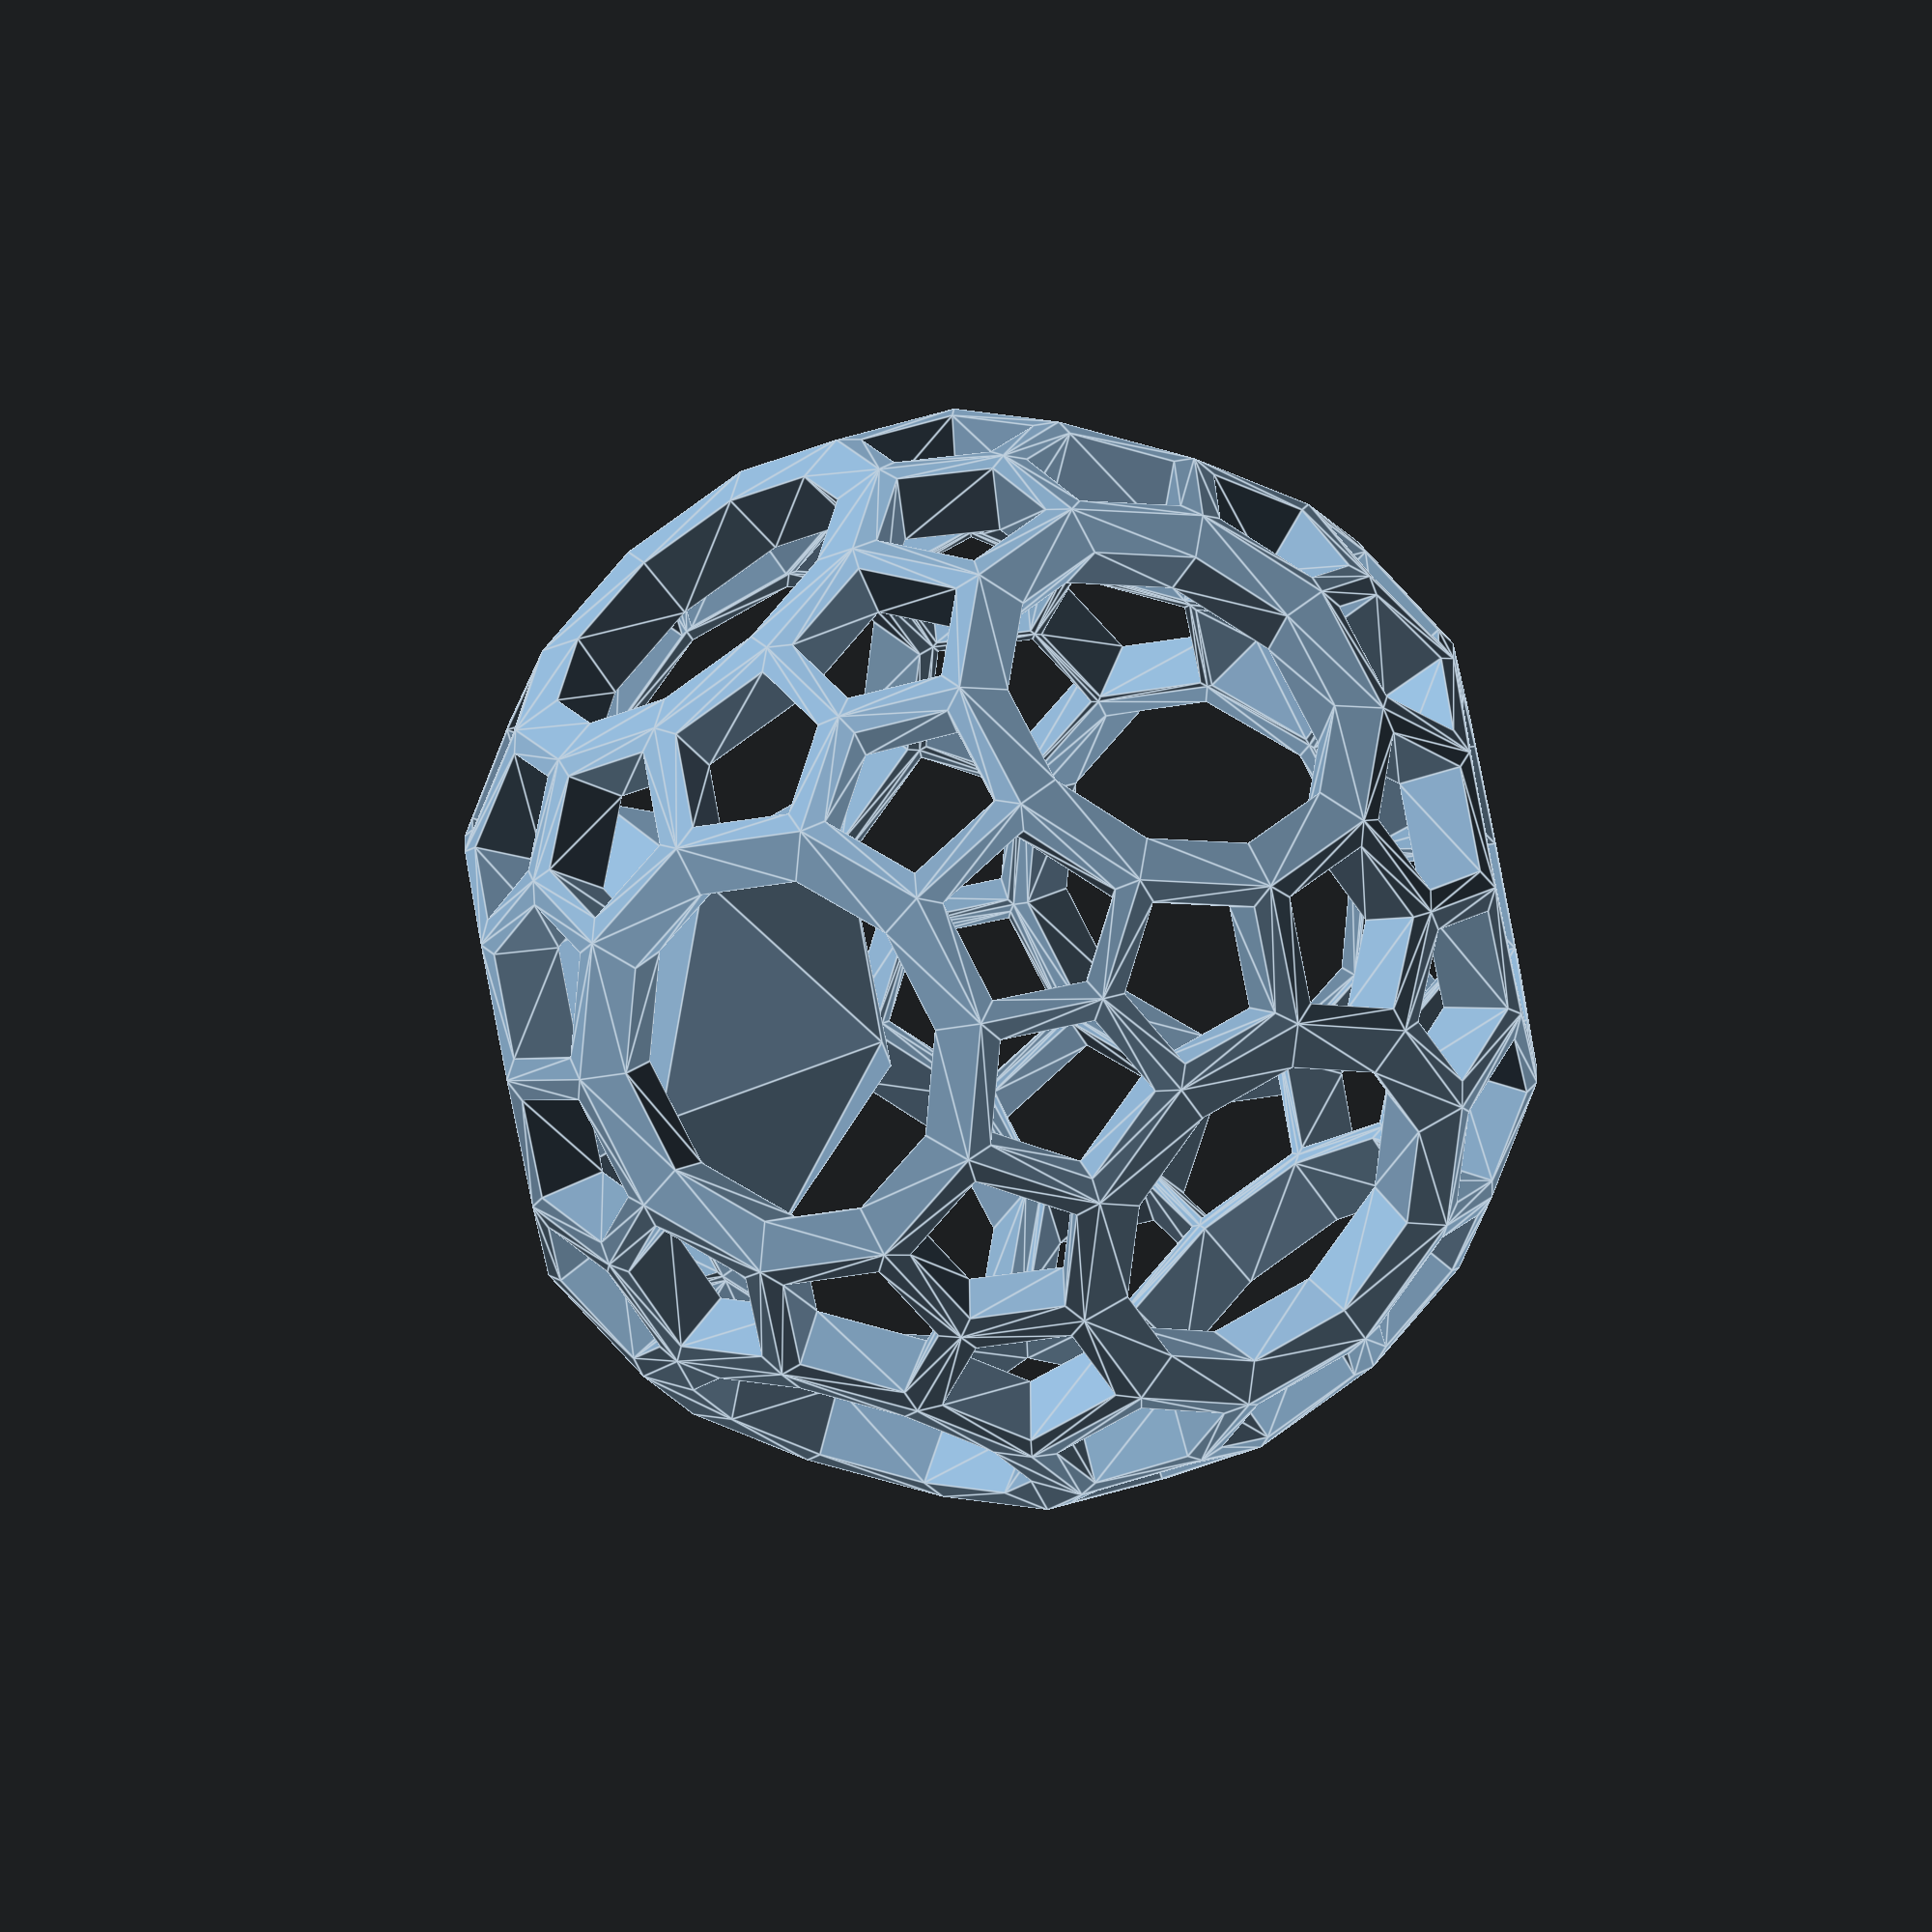
<openscad>
// source=coordinates form=openface id =10TruncatedTriakisIcosahedron2
solid_1 = 10TruncatedTriakisIcosahedron2();
solid_2 = scale(solid_1,[2,2,2]);
p_describe(solid_2);
solid_3 = place(solid_2);
solid_4 = openface(solid_3,outer_inset_ratio=0.23,inner_inset_ratio=0.08,depth=1.1,fn=[]);
scale(4) show_solid(solid_4);

function Z() = 10TruncatedTriakisIcosahedron2();
function 10TruncatedTriakisIcosahedron2() = 
// source:  http://dmccooey.com/polyhedra/10TruncatedTriakisIcosahedron2.txt
// generated by  http://kitwallace.co.uk/3d/solid-index.xq
let(C0  = 0.762865556059566803012834542424)
let(C1  = 0.951056516295153572116439333379)
let(C2  = 1.39365488447020512065367684917)
let(C3  = 1.45105651629515357211643933338)
let(C4  = 1.53884176858762670128514528802)
let(C5  = 2.18539891484612096230950299909)
let(C6  = 2.25498097166009987658865538962)
let(C7  = 2.30170732464719350429797983044)
let(C8  = 2.34785876296257412538743870520)
let(C9  = 2.77318416713859409147820895373)
let(C10 = 2.98989828488278027340158462140)
let(C11 = 3.25276384094234707641441916382)
let(C12 = 3.29891527925772769750387803858)
let(C13 = 3.64863585613030499724233223878)
let(C14 = 3.72424068343374766359464828711)
let(C15 = 3.88670053155020082667258399322)
poly(name = "10-Truncated Triakis Icosahedron (canonical)",
// 10 sided faces = 12
// 5 sided faces = 60
vertices = [
[ 0.5,  0.0,  C15],
[ 0.5,  0.0, -C15],
[-0.5,  0.0,  C15],
[-0.5,  0.0, -C15],
[ C15,  0.5,  0.0],
[ C15, -0.5,  0.0],
[-C15,  0.5,  0.0],
[-C15, -0.5,  0.0],
[ 0.0,  C15,  0.5],
[ 0.0,  C15, -0.5],
[ 0.0, -C15,  0.5],
[ 0.0, -C15, -0.5],
[  C0,   C1,  C14],
[  C0,   C1, -C14],
[  C0,  -C1,  C14],
[  C0,  -C1, -C14],
[ -C0,   C1,  C14],
[ -C0,   C1, -C14],
[ -C0,  -C1,  C14],
[ -C0,  -C1, -C14],
[ C14,   C0,   C1],
[ C14,   C0,  -C1],
[ C14,  -C0,   C1],
[ C14,  -C0,  -C1],
[-C14,   C0,   C1],
[-C14,   C0,  -C1],
[-C14,  -C0,   C1],
[-C14,  -C0,  -C1],
[  C1,  C14,   C0],
[  C1,  C14,  -C0],
[  C1, -C14,   C0],
[  C1, -C14,  -C0],
[ -C1,  C14,   C0],
[ -C1,  C14,  -C0],
[ -C1, -C14,   C0],
[ -C1, -C14,  -C0],
[ 0.0,   C2,  C13],
[ 0.0,   C2, -C13],
[ 0.0,  -C2,  C13],
[ 0.0,  -C2, -C13],
[ C13,  0.0,   C2],
[ C13,  0.0,  -C2],
[-C13,  0.0,   C2],
[-C13,  0.0,  -C2],
[  C2,  C13,  0.0],
[  C2, -C13,  0.0],
[ -C2,  C13,  0.0],
[ -C2, -C13,  0.0],
[  C3,   C4,  C12],
[  C3,   C4, -C12],
[  C3,  -C4,  C12],
[  C3,  -C4, -C12],
[ -C3,   C4,  C12],
[ -C3,   C4, -C12],
[ -C3,  -C4,  C12],
[ -C3,  -C4, -C12],
[ C12,   C3,   C4],
[ C12,   C3,  -C4],
[ C12,  -C3,   C4],
[ C12,  -C3,  -C4],
[-C12,   C3,   C4],
[-C12,   C3,  -C4],
[-C12,  -C3,   C4],
[-C12,  -C3,  -C4],
[  C4,  C12,   C3],
[  C4,  C12,  -C3],
[  C4, -C12,   C3],
[  C4, -C12,  -C3],
[ -C4,  C12,   C3],
[ -C4,  C12,  -C3],
[ -C4, -C12,   C3],
[ -C4, -C12,  -C3],
[ 0.0,   C5,  C11],
[ 0.0,   C5, -C11],
[ 0.0,  -C5,  C11],
[ 0.0,  -C5, -C11],
[ C11,  0.0,   C5],
[ C11,  0.0,  -C5],
[-C11,  0.0,   C5],
[-C11,  0.0,  -C5],
[  C5,  C11,  0.0],
[  C5, -C11,  0.0],
[ -C5,  C11,  0.0],
[ -C5, -C11,  0.0],
[  C1,   C8,  C10],
[  C1,   C8, -C10],
[  C1,  -C8,  C10],
[  C1,  -C8, -C10],
[ -C1,   C8,  C10],
[ -C1,   C8, -C10],
[ -C1,  -C8,  C10],
[ -C1,  -C8, -C10],
[ C10,   C1,   C8],
[ C10,   C1,  -C8],
[ C10,  -C1,   C8],
[ C10,  -C1,  -C8],
[-C10,   C1,   C8],
[-C10,   C1,  -C8],
[-C10,  -C1,   C8],
[-C10,  -C1,  -C8],
[  C8,  C10,   C1],
[  C8,  C10,  -C1],
[  C8, -C10,   C1],
[  C8, -C10,  -C1],
[ -C8,  C10,   C1],
[ -C8,  C10,  -C1],
[ -C8, -C10,   C1],
[ -C8, -C10,  -C1],
[  C7,   C4,   C9],
[  C7,   C4,  -C9],
[  C7,  -C4,   C9],
[  C7,  -C4,  -C9],
[ -C7,   C4,   C9],
[ -C7,   C4,  -C9],
[ -C7,  -C4,   C9],
[ -C7,  -C4,  -C9],
[  C9,   C7,   C4],
[  C9,   C7,  -C4],
[  C9,  -C7,   C4],
[  C9,  -C7,  -C4],
[ -C9,   C7,   C4],
[ -C9,   C7,  -C4],
[ -C9,  -C7,   C4],
[ -C9,  -C7,  -C4],
[  C4,   C9,   C7],
[  C4,   C9,  -C7],
[  C4,  -C9,   C7],
[  C4,  -C9,  -C7],
[ -C4,   C9,   C7],
[ -C4,   C9,  -C7],
[ -C4,  -C9,   C7],
[ -C4,  -C9,  -C7],
[  C6,   C6,   C6],
[  C6,   C6,  -C6],
[  C6,  -C6,   C6],
[  C6,  -C6,  -C6],
[ -C6,   C6,   C6],
[ -C6,   C6,  -C6],
[ -C6,  -C6,   C6],
[ -C6,  -C6,  -C6]],
faces = [
[  12 ,  48, 108,  92,  76,  94, 110,  50,  14,   0],
[  15 ,  51, 111,  95,  77,  93, 109,  49,  13,   1],
[  18 ,  54, 114,  98,  78,  96, 112,  52,  16,   2],
[  17 ,  53, 113,  97,  79,  99, 115,  55,  19,   3],
[  20 ,  56, 116, 100,  80, 101, 117,  57,  21,   4],
[  23 ,  59, 119, 103,  81, 102, 118,  58,  22,   5],
[  25 ,  61, 121, 105,  82, 104, 120,  60,  24,   6],
[  26 ,  62, 122, 106,  83, 107, 123,  63,  27,   7],
[  28 ,  64, 124,  84,  72,  88, 128,  68,  32,   8],
[  33 ,  69, 129,  89,  73,  85, 125,  65,  29,   9],
[  34 ,  70, 130,  90,  74,  86, 126,  66,  30,  10],
[  31 ,  67, 127,  87,  75,  91, 131,  71,  35,  11],
[  72 ,  84,  48,  12,  36],
[  16 ,  52,  88,  72,  36],
[  12 ,   0,   2,  16,  36],
[  17 ,   3,   1,  13,  37],
[  73 ,  89,  53,  17,  37],
[  13 ,  49,  85,  73,  37],
[  18 ,   2,   0,  14,  38],
[  74 ,  90,  54,  18,  38],
[  14 ,  50,  86,  74,  38],
[  75 ,  87,  51,  15,  39],
[  19 ,  55,  91,  75,  39],
[  15 ,   1,   3,  19,  39],
[  76 ,  92,  56,  20,  40],
[  22 ,  58,  94,  76,  40],
[  20 ,   4,   5,  22,  40],
[  23 ,   5,   4,  21,  41],
[  77 ,  95,  59,  23,  41],
[  21 ,  57,  93,  77,  41],
[  26 ,   7,   6,  24,  42],
[  78 ,  98,  62,  26,  42],
[  24 ,  60,  96,  78,  42],
[  79 ,  97,  61,  25,  43],
[  27 ,  63,  99,  79,  43],
[  25 ,   6,   7,  27,  43],
[  80 , 100,  64,  28,  44],
[  29 ,  65, 101,  80,  44],
[  28 ,   8,   9,  29,  44],
[  31 ,  11,  10,  30,  45],
[  81 , 103,  67,  31,  45],
[  30 ,  66, 102,  81,  45],
[  33 ,   9,   8,  32,  46],
[  82 , 105,  69,  33,  46],
[  32 ,  68, 104,  82,  46],
[  83 , 106,  70,  34,  47],
[  35 ,  71, 107,  83,  47],
[  34 ,  10,  11,  35,  47],
[ 116 ,  56,  92, 108, 132],
[ 124 ,  64, 100, 116, 132],
[ 108 ,  48,  84, 124, 132],
[ 125 ,  85,  49, 109, 133],
[ 117 , 101,  65, 125, 133],
[ 109 ,  93,  57, 117, 133],
[ 126 ,  86,  50, 110, 134],
[ 118 , 102,  66, 126, 134],
[ 110 ,  94,  58, 118, 134],
[ 119 ,  59,  95, 111, 135],
[ 127 ,  67, 103, 119, 135],
[ 111 ,  51,  87, 127, 135],
[ 128 ,  88,  52, 112, 136],
[ 120 , 104,  68, 128, 136],
[ 112 ,  96,  60, 120, 136],
[ 121 ,  61,  97, 113, 137],
[ 129 ,  69, 105, 121, 137],
[ 113 ,  53,  89, 129, 137],
[ 122 ,  62,  98, 114, 138],
[ 130 ,  70, 106, 122, 138],
[ 114 ,  54,  90, 130, 138],
[ 131 ,  91,  55, 115, 139],
[ 123 , 107,  71, 131, 139],
[ 115 ,  99,  63, 123, 139]]
);
/* 
A script to implement the Conway operations and more on Polyhedra.  

By Kit Wallace kit.wallace@gmail.com

with thanks to George Hart whose javascript version http://www.georgehart.com/virtual-polyhedra/conway_notation.html was the inspiration for this work.

Code licensed under the Creative Commons - Attribution - Share Alike license.

The project is being documented in my blog 
   http://kitwallace.tumblr.com/tagged/conway
      
OpenSCAD version 2015-03-01 or later: requires concat, list comprehension and let()
         
Features
    poly object constructor 
    poly accessors and renderers  (as 3d object, description, full print, face and vertex analyses)
    
    primitives T(),C(),O(),D(),I(),Y(n),P(n),A(n)
        all centered and normalized to a mid-scribed radius of 1 
        
   conway/hart operators 
       kis(obj,ratio, nsides)
       ambo(obj)
       meta(obj,ratio)
       ortho(obj,ratio)
       trunc(obj,ratio, nsides) 
       dual(obj)    
       snub(obj,height)
       expand(obj,height), rexpand () to apply recursively 
       reflect(obj)
       gyro(obj)   
       propellor(obj,ratio)
       hexpropello(obj) (Dave Mccooey)
       join(obj)  == dual(ambo(obj)
       bevel(obj) == trunc(ambo(obj))
       chamfer(obj,ratio)
       whirl(obj,ratio)
       quinta(obj)
         
   additional operators, mostly decorative
       tt(obj)   convert triangular faces into 4 triangles
       cc(obj)  - Catmull-Clark smoothing
       transform(obj,matrix)    matrix transformation of vertices
       inset_kis(obj,ratio,height,fn)
       modulate(obj)  with global spherical function fmod()
       openface(obj,outer_inset_ratio,inner_inset_ratio,
            ,outer_inset,inner_inset,height,min_edge_length)
       place(obj)  on largest face -use before openface
       crop(obj,minz,maxz) - then render with wire frame
    orientation, centering and resizing
       p_inscribed_resize_points()  - resize to a given average face centroid
       p_midscribed_resize_points() - resize to a given average edge centroid
       p_circumscribed_resize_points() - resize to a given average vertex
       orient(obj)  - ensure all faces have lhs order (only convex )
         needed for some imported solids eg Georges solids and Johnson
             and occasionally for David's 
    
    canonicalization
       plane(obj,itr) - planarization using reciprocals of face centroids
       canon(obj,itr) - canonicalization using edge tangents
    
    rendering
      p_render(obj,...)
      p_hull(obj,r)
      p_render_text(obj,texts...)
      
    version 2016/04/19
    version 2017/04/09  - quinto added
*/
// seed polyhedra
function T()= 
    p_resize(poly(name= "T",
       vertices= [[1,1,1],[1,-1,-1],[-1,1,-1],[-1,-1,1]],
       faces= [[2,1,0],[3,2,0],[1,3,0],[2,3,1]]
    ));
function C() = 
   p_resize(poly(name= "C",
       vertices= [
[ 0.5,  0.5,  0.5],
[ 0.5,  0.5, -0.5],
[ 0.5, -0.5,  0.5],
[ 0.5, -0.5, -0.5],
[-0.5,  0.5,  0.5],
[-0.5,  0.5, -0.5],
[-0.5, -0.5,  0.5],
[-0.5, -0.5, -0.5]],
      faces=
 [
[ 4 , 5, 1, 0],
[ 2 , 6, 4, 0],
[ 1 , 3, 2, 0],
[ 6 , 2, 3, 7],
[ 5 , 4, 6, 7],
[ 3 , 1, 5, 7]]
   ));

function O() = 
  let (C0 = 0.7071067811865475244008443621048)
  p_resize(poly(name="O",
         vertices=[
[0.0, 0.0,  C0],
[0.0, 0.0, -C0],
[ C0, 0.0, 0.0],
[-C0, 0.0, 0.0],
[0.0,  C0, 0.0],
[0.0, -C0, 0.0]],
        faces= [
[ 4 , 2, 0],
[ 3 , 4, 0],
[ 5 , 3, 0],
[ 2 , 5, 0],
[ 5 , 2, 1],
[ 3 , 5, 1],
[ 4 , 3, 1],
[ 2 , 4, 1]]   
    ));
function D() = 
  let (C0 = 0.809016994374947424102293417183)
  let (C1 =1.30901699437494742410229341718)

  p_resize(poly(name="D",
         vertices=[
[ 0.0,  0.5,   C1],
[ 0.0,  0.5,  -C1],
[ 0.0, -0.5,   C1],
[ 0.0, -0.5,  -C1],
[  C1,  0.0,  0.5],
[  C1,  0.0, -0.5],
[ -C1,  0.0,  0.5],
[ -C1,  0.0, -0.5],
[ 0.5,   C1,  0.0],
[ 0.5,  -C1,  0.0],
[-0.5,   C1,  0.0],
[-0.5,  -C1,  0.0],
[  C0,   C0,   C0],
[  C0,   C0,  -C0],
[  C0,  -C0,   C0],
[  C0,  -C0,  -C0],
[ -C0,   C0,   C0],
[ -C0,   C0,  -C0],
[ -C0,  -C0,   C0],
[ -C0,  -C0,  -C0]],
         faces=[
[ 12 ,  4, 14,  2,  0],
[ 16 , 10,  8, 12,  0],
[  2 , 18,  6, 16,  0],
[ 17 , 10, 16,  6,  7],
[ 19 ,  3,  1, 17,  7],
[  6 , 18, 11, 19,  7],
[ 15 ,  3, 19, 11,  9],
[ 14 ,  4,  5, 15,  9],
[ 11 , 18,  2, 14,  9],
[  8 , 10, 17,  1, 13],
[  5 ,  4, 12,  8, 13],
[  1 ,  3, 15,  5, 13]]
   ));
   
function I() = 
  let(C0 = 0.809016994374947424102293417183)
  p_resize(poly(name= "I",
         vertices= [
[ 0.5,  0.0,   C0],
[ 0.5,  0.0,  -C0],
[-0.5,  0.0,   C0],
[-0.5,  0.0,  -C0],
[  C0,  0.5,  0.0],
[  C0, -0.5,  0.0],
[ -C0,  0.5,  0.0],
[ -C0, -0.5,  0.0],
[ 0.0,   C0,  0.5],
[ 0.0,   C0, -0.5],
[ 0.0,  -C0,  0.5],
[ 0.0,  -C0, -0.5]],
        faces=[
[ 10 ,  2,  0],
[  5 , 10,  0],
[  4 ,  5,  0],
[  8 ,  4,  0],
[  2 ,  8,  0],
[  6 ,  8,  2],
[  7 ,  6,  2],
[ 10 ,  7,  2],
[ 11 ,  7, 10],
[  5 , 11, 10],
[  1 , 11,  5],
[  4 ,  1,  5],
[  9 ,  1,  4],
[  8 ,  9,  4],
[  6 ,  9,  8],
[  3 ,  9,  6],
[  7 ,  3,  6],
[ 11 ,  3,  7],
[  1 ,  3, 11],
[  9 ,  3,  1]]
));


function Y(n,h=1) =
// pyramids
   p_resize(poly(name= str("Y",n) ,
      vertices=
      concat(
        [for (i=[0:n-1])
            [cos(i*360/n),sin(i*360/n),0]
        ],
        [[0,0,h]]
      ),
      faces=concat(
        [for (i=[0:n-1])
            [(i+1)%n,i,n]
        ],
        [[for (i=[0:n-1]) i]]
      )
     ));

function P(n,h=1) =
// prisms
   p_resize(poly(name=str("P",n) ,
      vertices=concat(
        [for (i=[0:n-1])
            [cos(i*360/n),sin(i*360/n),-h/2]
        ],
        [for (i=[0:n-1])
            [cos(i*360/n),sin(i*360/n),h/2]
        ]
      ),
      faces=concat(
        [for (i=[0:n-1])
            [(i+1)%n,i,i+n,(i+1)%n + n]
        ],
        [[for (i=[0:n-1]) i]], 
        [[for (i=[n-1:-1:0]) i+n]]
      )
     ));
        
function A(n,h=1) =
// antiprisms
   p_resize(poly(name=str("A",n) ,
      vertices=concat(
        [for (i=[0:n-1])
            [cos(i*360/n),sin(i*360/n),-h/2]
        ],
        [for (i=[0:n-1])
            [cos((i+1/2)*360/n),sin((i+1/2)*360/n),h/2]
        ]
      ),
      faces=concat(
        [for (i=[0:n-1])
            [(i+1)%n,i,i+n]
        ],
        [for (i=[0:n-1])
            [(i+1)%n,i+n,(i+1)%n + n]
        ],
        
        [[for (i=[0:n-1]) i]], 
        [[for (i=[n-1:-1:0]) i+n]]
      )
     ));

// basic list comprehension functions

function depth(a) =
   a[0]== undef 
       ? 0
       : 1+depth(a[0]);
        
function flatten(l) = [ for (a = l) for (b = a) b ] ;

function dflatten(l,d=2) =
// hack to flattened mixed list and list of lists
   flatten([for (a = l) depth(a) > d ? dflatten(a, d) : [a]]);
    
function reverse(l) = 
     [for (i=[1:len(l)]) l[len(l)-i]];

function shift(l,shift=0) = 
     [for (i=[0:len(l)-1]) l[(i + shift)%len(l)]];  
         
//  functions for creating the matrices for transforming a single point

function m_translate(v) = [ [1, 0, 0, 0],
                            [0, 1, 0, 0],
                            [0, 0, 1, 0],
                            [v.x, v.y, v.z, 1  ] ];

function m_scale(v) =    [ [v.x, 0, 0, 0],
                            [0, v.y, 0, 0],
                            [0, 0, v.z, 0],
                            [0, 0, 0, 1  ] ];
                            
function m_rotate(v) =  [ [1,  0,         0,        0],
                          [0,  cos(v.x),  sin(v.x), 0],
                          [0, -sin(v.x),  cos(v.x), 0],
                          [0,  0,         0,        1] ]
                      * [ [ cos(v.y), 0,  -sin(v.y), 0],
                          [0,         1,  0,        0],
                          [ sin(v.y), 0,  cos(v.y), 0],
                          [0,         0,  0,        1] ]
                      * [ [ cos(v.z),  sin(v.z), 0, 0],
                          [-sin(v.z),  cos(v.z), 0, 0],
                          [ 0,         0,        1, 0],
                          [ 0,         0,        0, 1] ];
                            
function vec3(v) = [v.x, v.y, v.z];
function m_transform(v, m)  = vec3([v.x, v.y, v.z, 1] * m);

function m_rotate_to(normal) = 
      m_rotate([0, atan2(sqrt(pow(normal.x, 2) + pow(normal.y, 2)), normal.z), 0]) 
    * m_rotate([0, 0, atan2(normal.y, normal.x)]);  
    
function m_rotate_from(normal) = 
      m_rotate([0, 0, -atan2(normal.y, normal.x)]) 
    * m_rotate([0, -atan2(sqrt(pow(normal.x, 2) + pow(normal.y, 2)), normal.z), 0]);  
    
function m_to(centre,normal) = 
      m_rotate([0, atan2(sqrt(pow(normal.x, 2) + pow(normal.y, 2)), normal.z), 0]) 
    * m_rotate([0, 0, atan2(normal.y, normal.x)]) 
    * m_translate(centre);   
   
function m_from(centre,normal) = 
      m_translate(-centre)
    * m_rotate([0, 0, -atan2(normal.y, normal.x)]) 
    * m_rotate([0, -atan2(sqrt(pow(normal.x, 2) + pow(normal.y, 2)), normal.z), 0]); 


function m_rotate_about_line(a,v1,v2) =
      m_from(v1,v2-v1)*m_rotate([0,0,a])*m_to(v1,v2-v1);
      
// modules to orient objects for rendering
module orient_to(centre, normal) {   
      translate(centre)
      rotate([0, 0, atan2(normal.y, normal.x)]) //rotation
      rotate([0, atan2(sqrt(pow(normal.x, 2)+pow(normal.y, 2)),normal.z), 0])
      children();
}

// vector functions
function unitv(v)=  v/ norm(v);

function signx (x) =
     x==0 ? 1 : sign(x);
     
function angle_between(u, v, normal) = 
// protection against inaccurate computation
     let (x= unitv(u) * unitv(v))
     let (y = x <= -1 ? -1 :x >= 1 ? 1 : x)
     let (a = acos(y))
     normal == undef
        ? a 
        : signx(normal * cross(u,v)) * a;
     
function vadd(points,v,i=0) =
      i < len(points)
        ?  concat([points[i] + v], vadd(points,v,i+1))
        :  [];

function vsum(points,i=0) =  
      i < len(points)
        ?  (points[i] + vsum(points,i+1))
        :  [0,0,0];
          
function norm2(v) = v.x*v.x+ v.y*v.y + v.z*v.z;

function reciprocal(v) = v/norm2(v);
           
function ssum(list,i=0) =  
      i < len(list)
        ?  (list[i] + ssum(list,i+1))
        :  0;

function vcontains(val,list) =
     search([val],list)[0] != [];
   
function index_of(key, list) =
      search([key],list)[0]  ;

function value_of(key, list) =
      list[search([key],list)[0]][1]  ;

// dictionary shorthand assuming present
function find(key,array) =  array[search([key],array)[0]];

//sort a key value dictionary
function quicksort_kv(kvs) = 
//  kv[0] is the value to sort on,  kv[1] is the object sorted
 len(kvs)>0
     ? let( 
         pivot   = kvs[floor(len(kvs)/2)][0], 
         lesser  = [ for (y = kvs) if (y[0]  < pivot) y ], 
         equal   = [ for (y = kvs) if (y[0] == pivot) y ], 
         greater = [ for (y = kvs) if (y[0]  > pivot) y ] )
          concat( quicksort_kv(lesser), equal, quicksort_kv(greater))
      : [];
  
function count(val, list) =  // number of occurances of val in list
   ssum([for(v= list) v== val ? 1 :0]);
    
function distinct(list,dlist=[],i=0) =  // return only distinct items of d 
      i==len(list)
         ? dlist
         : search(list[i],dlist) != []
             ? distinct(list,dlist,i+1)
             : distinct(list,concat(dlist,list[i]),i+1)
      ;

// points functions
        
function as_points(indexes,points) =
    [for (i=[0:len(indexes)-1])
          points[indexes[i]]
    ]; 

function centroid(points) = 
      vsum(points) / len(points);
    
function vnorm(points) =
     [for (p=points) norm(p)];
      
function average_norm(points) =
       ssum(vnorm(points)) / len(points);

function transform_points(points, matrix) = 
    [for (p=points) m_transform(p, matrix) ] ;
   
// vertex functions
    
function vertex_faces(v,faces) =   // return the faces containing v
     [ for (f=faces) if(v!=[] && search(v,f)) f ];
    
function ordered_vertex_faces(v,vfaces,cface=[],k=0)  =
   k==0
       ? let (nface=vfaces[0])
           concat([nface],ordered_vertex_faces(v,vfaces,nface,k+1))
       : k < len(vfaces)
           ?  let(i = index_of(v,cface))
              let(j= (i-1+len(cface))%len(cface))
              let(edge=[v,cface[j]])
              let(nface=face_with_edge(edge,vfaces))
                 concat([nface],ordered_vertex_faces(v,vfaces,nface,k+1 ))  
           : []
;       
      
function ordered_vertex_edges(v,vfaces,face,k=0)  =
   let(cface=(k==0)? vfaces[0] : face)
   k < len(vfaces)
           ?  let(i = index_of(v,cface))
              let(j= (i-1+len(cface))%len(cface))
              let(edge=[v,cface[j]])
              let(nface=face_with_edge(edge,vfaces))
                 concat([edge],ordered_vertex_edges(v,vfaces,nface,k+1 ))  
           : []
;     
     
function vertex_edges(v,edges) = // return the ordered edges containing v
      [for (e = edges) if(e[0]==v || e[1]==v) e];
                       
// edge functions
          
function distinct_edge(e) = 
     e[0]< e[1]
           ? e
           : reverse(e);
          
function ordered_face_edges(f) =
 // edges are ordered anticlockwise
    [for (j=[0:len(f)-1])
        [f[j],f[(j+1)%len(f)]]
    ];

function all_edges(faces) =
   [for (f = faces)
       for (j=[0:len(f)-1])
          let(p=f[j],q=f[(j+1)%len(f)])
             [p,q] 
   ];

function distinct_face_edges(f) =
    [for (j=[0:len(f)-1])
       let(p=f[j],q=f[(j+1)%len(f)])
          distinct_edge([p,q])
    ];
    
function distinct_edges(faces) =
   [for (f = faces)
       for (j=[0:len(f)-1])
          let(p=f[j],q=f[(j+1)%len(f)])
             if(p<q) [p,q]  // no duplicates
   ];
      
function check_euler(obj) =
     //  E = V + F -2    
    len(p_vertices(obj)) + len(p_faces(obj)) - 2
           ==  len(distinct_edges(obj[2]));

function edge_length(edge,points) =    
    let (points = as_points(edge,points))
    norm(points[0]-points[1]) ;
             
function edge_lengths(edges,points) =
   [ for (edge = edges) 
     edge_length(edge,points)
   ];
 
function tangent(v1,v2) =
   let (d=v2-v1)
   v1 - v2 * (d*v1)/norm2(d);
 
function edge_distance(v1,v2) = sqrt(norm2(tangent(v1,v2)));
 
function face_with_edge(edge,faces) =
     flatten(
        [for (f = faces) 
           if (vcontains(edge,ordered_face_edges(f)))
            f
        ]);

function face_with_edge_index(edge,faces) =
     flatten(
        [for (i = [0:len(faces)-1])
           let(f = faces[i])
           if (vcontains(edge,ordered_face_edges(f)))
           i
        ])[0];
                  
function dihedral_angle(edge,faces,points)=
    let(f0 = face_with_edge(edge,faces),
        f1 = face_with_edge(reverse(edge),faces),
        p0 = as_points(f0,points),
        p1 = as_points(f1,points),
        n0 = normal(p0),
        n1 = normal(p1),
        angle =  angle_between(n0,n1),
        dot=(centroid(p0)-centroid(p1))*n1,
        dihedral = dot < 0 ? 180-angle  : 180 +  angle  
        )
     dihedral;     
   
function dihedral_angle_index(edge,faces,points)=
    let(
        f0 = face_with_edge_index(edge,faces),
        f1 = face_with_edge_index(reverse(edge),faces),
        p0 = as_points(faces[f0],points),
        p1 = as_points(faces[f1],points),
        n0 = normal(p0),
        n1 = normal(p1),
        angle =  angle_between(n0,n1),
        dot=(centroid(p0)-centroid(p1))*n1,
        dihedral = dot < 0 ? 180-angle  : 180 +  angle  
        )
     [dihedral,90 - dihedral/2, f0+1,f1+1]; 
         
function dihedral_angle_faces(f0,f1,faces,points)=
    let(p0 = as_points(faces[f0],points),
        p1 = as_points(faces[f1],points),
        n0 = normal(p0),
        n1 = normal(p1),
        angle =  angle_between(n0,n1),
        dot=(centroid(p0)-centroid(p1))*n1,
        dihedral = dot < 0 ? 180-angle  : 180 +  angle  
        )
     dihedral; 

//face functions
function selected_face(face,fn) = 
     fn == [] || (fn[0]==undef ?  len(face)== fn : search(len(face),fn) != []) ;

function orthogonal(v0,v1,v2) =  cross(v1-v0,v2-v1);

function normal(face) =
     let (n=orthogonal(face[0],face[1],face[2]))
     - n / norm(n);

function triangle(a,b) = norm(cross(a,b))/2;

function face_area(face) =
     ssum([for (i=[0:len(face)-1])
           triangle(face[i], face[(i+1)%len(face)]) ]);
     
function face_areas(obj) =
   [for (f=p_faces(obj))
       let(face_points = as_points(f,p_vertices(obj)))
       let(centroid=centroid(face_points))
          face_area(vadd(face_points,-centroid))
   ];

function face_areas_index(obj) =
   [for (face=p_faces(obj))
       let(face_points = as_points(face,p_vertices(obj)))
       let(centroid=centroid(face_points))
          [face,face_area(vadd(face_points,-centroid))]
   ];

function max_area(areas, max=[undef,0], i=0) =
   i <len(areas)
      ? areas[i][1] > max[1]
         ?  max_area(areas,areas[i],i+1)
         :  max_area(areas,max,i+1)
      : max[0];

function average_face_normal(fp) =
     let(fl=len(fp))
     let(normals=
           [for(i=[0:fl-1])
            orthogonal(fp[i],fp[(i+1)%fl],fp[(i+2)%fl])
           ]
          )
     vsum(normals)/len(normals);
    
function average_normal(fp) =
     let(fl=len(fp))
     let(unitns=
           [for(i=[0:fl-1])
            let(n=orthogonal(fp[i],fp[(i+1)%fl],fp[(i+2)%fl]))
            let(normn=norm(n))
              normn==0 ? [] : n/normn
           ]
          )
     vsum(unitns)/len(unitns);
     
function average_edge_distance(fp) =
     let(fl=len(fp))
     ssum( [for (i=[0:fl-1])
                edge_distance(fp[i],fp[(i+1)%fl])
             ])/ fl;
    
function face_sides(faces) =
    [for (f=faces) len(f)];
        
function face_coplanarity(face) =
       norm(cross(cross(face[1]-face[0],face[2]-face[1]),
                  cross(face[2]-face[1],face[3]-face[2])
            ));

function face_edges(face,points) =
     [for (edge=ordered_face_edges(face)) 
           edge_length(edge,points)
     ];
         
function min_edge_length(face,points) =
    min(face_edges(face,points));
   
function face_irregularity(face,points) =
    let (lengths=face_edges(face,points))
    max(lengths)/ min(lengths);

function face_analysis(faces) =
  let (edge_counts=face_sides(faces))
  [for (sides=distinct(edge_counts))
        [sides,count(sides,edge_counts)]
   ];

function vertex_face_list(vertices,faces) =
    [for (i=[0:len(vertices)-1])
     let (vf= vertex_faces(i,faces))
     len(vf)];
    
function vertex_analysis(vertices,faces) =
  let (face_counts=vertex_face_list(vertices,faces))
  [for (vo = distinct(face_counts))
        [vo,count(vo,face_counts)]
   ];
// ensure that all faces have a lhs orientation
function cosine_between(u, v) =(u * v) / (norm(u) * norm(v));

function lhs_faces(faces,vertices) =
    [for (face = faces)
     let(points = as_points(face,vertices))
        cosine_between(normal(points), centroid(points)) < 0
        ?  reverse(face)  :  face
    ];
  
// poly functions
//  constructor
function poly(name,vertices,faces,debug=[],partial=false) = 
    [name,vertices,faces,debug,partial];
    
// accessors
function p_name(obj) = obj[0];
function p_vertices(obj) = obj[1];
function p_faces(obj) = obj[2];
function p_debug(obj)=obj[3];
function p_partial(obj)=obj[4];
function p_edges(obj) = 
       p_partial(obj)
           ? all_edges(p_faces(obj))
           : distinct_edges(p_faces(obj));
function p_description(obj) =
    str(p_name(obj),
         ", ",str(len(p_vertices(obj)), " Vertices " ),
         vertex_analysis(p_vertices(obj), p_faces(obj)),
         ", ",str(len(p_faces(obj))," Faces "),
         face_analysis(p_faces(obj)),
         " ",str(len(p_non_planar_faces(obj))," not planar"),
          ", ",str(len(p_edges(obj))," Edges ")
     ); 
     
function p_faces_as_points(obj) =
    [for (f = p_faces(obj))
        as_points(f,p_vertices(obj))
    ];
    
function p_non_planar_faces(obj,tolerance=0.001) =
     [for (face = p_faces(obj))
         if (len(face) >3)
             let (points = as_points(face,p_vertices(obj)))
             let (error=face_coplanarity(points))
             if (error>tolerance) 
                 [tolerance,face]
     ];

function p_dihedral_angles(obj) =
     [for (edge=p_edges(obj))
         dihedral_angle(edge, p_faces(obj),p_vertices(obj))
     ];     
function p_irregular_faces(obj,tolerance=0.01) =
     [for (face = p_faces(obj))
         let(ir=face_irregularity(face,p_vertices(obj)))
         if(abs(ir-1)>tolerance)
               [ir,face]
      ];
             
function p_vertices_to_faces(obj)=
    [for (vi = [0:len(p_vertices(obj))-1])    // each old vertex creates a new face, with 
       let (vf=vertex_faces(vi,p_faces(obj)))   // vertex faces in left-hand order    
       [for (of = ordered_vertex_faces(vi,vf))
              index_of(of,p_faces(obj))    
       ]
    ];
       
module show_points(obj,r=0.1) {
    for (point=p_vertices(obj))
        if (point != [])   // ignore null points
           translate(point) sphere(r);
};

module show_edge(edge, r) {
    p0 = edge[0]; 
    p1 = edge[1];
    hull() {
       translate(p0) sphere(r);
       translate(p1) sphere(r);
    } 
};

module show_edges(obj,r=0.1) {
    for (edge = p_edges(obj))
        show_edge(as_points(edge, p_vertices(obj)), r); 
};

module show_solid(obj) {
    polyhedron(p_vertices(obj),p_faces(obj),convexity=10);
};
       
module p_render(obj,show_vertices=false,show_edges=false,show_faces=true, rv=0.04, re=0.02) {
     if(show_faces) 
          show_solid(obj);
     if(show_vertices) 
          show_points(obj,rv);
     if(show_edges)
          show_edges(obj,re);
};

module p_hull(obj,r=0.01){
  hull() {
      for (p=p_vertices(obj))
          translate(p) sphere(r);    
  }
};
   
module p_describe(obj){
    echo(p_description(obj));
}

module p_print(obj) {
    p_describe(obj);
    echo(" Vertices " ,p_vertices(obj));
    echo(" Faces ", p_faces(obj));
    edges=p_edges(obj);
    echo(str(len(edges)," Edges ",edges));
    non_planar=p_non_planar_faces(obj);
    echo(str(len(non_planar)," faces are not planar", non_planar));
    debug=p_debug(obj);
    if(debug!=[]) echo("Debug",debug);
};

// centering and resizing
        
function centroid_points(points) = 
     vadd(points, - centroid(points));
        
function p_inscribed_resize(obj,radius=1) =
    let(pv=centroid_points(p_vertices(obj)))
    let (centroids= [for (f=p_faces(obj))
                       norm(centroid(as_points(f,pv)))
                      ])
    let (average = ssum(centroids) / len(centroids))
    poly(name=p_name(obj),
         vertices = pv * radius /average,
         faces=p_faces(obj),
         debug=centroids
         );

function p_midscribed_resize(obj,radius=1) =
    let(pv=centroid_points(p_vertices(obj)))
    let(centroids= [for (e=p_edges(obj))
                    let (ep = as_points(e,pv))
                    norm((ep[0]+ep[1])/2)
                   ])
    let (average = ssum(centroids) / len(centroids))
    poly(name=p_name(obj),
         vertices = pv * radius /average,
         faces=p_faces(obj),
         debug=centroids
         );

function p_circumscribed_resize(obj,radius=1) =
    let(pv=centroid_points(p_vertices(obj)))
    let(average=average_norm(pv))
    poly(name=p_name(obj),
         vertices=pv * radius /average,
         faces=p_faces(obj),
         debug=average
    );
 
function p_resize(obj,radius=1) =
    p_circumscribed_resize(obj,radius);

// canonicalization

function rdual(obj) =
    let(np=p_vertices(obj))
    poly(name=p_name(obj),
           vertices =
                [ for (f=p_faces(obj))
                  let (c=centroid(as_points(f,np)))
                     reciprocal(c)
                ]
           ,
           faces= p_vertices_to_faces(obj)  
           );
          
function plane(obj,n=10) = 
    n > 0 
       ? plane(rdual(rdual(obj)),n-1)   
       : p_resize(poly(name=str("K",p_name(obj)),
              vertices=p_vertices(obj),
              faces=p_faces(obj)
             ));

function ndual(obj) =
      let(np=p_vertices(obj))
      poly(name=p_name(obj),
           vertices = 
                [ for (f=p_faces(obj))
                  let (fp=as_points(f,np),
                       c=centroid(fp),
                       n=average_normal(fp),
                       cdotn = c*n,
                       ed=average_edge_distance(fp))
                  reciprocal(n*cdotn) * (1+ed)/2
                ]
           ,  
           faces= p_vertices_to_faces(obj)        
           );
                
function canon(obj,n=10) = 
    n > 0 
       ? canon(ndual(ndual(obj)),n-1)   
       : p_resize(poly(name=str("N",p_name(obj)),
              vertices=p_vertices(obj),
              faces=p_faces(obj)
             ));   
             
function dual(obj) =
    poly(name=str("d",p_name(obj)),
         vertices = 
              [for (f = p_faces(obj))
               let(fp=as_points(f,p_vertices(obj)))
                 centroid(fp)  
              ],
         faces= p_vertices_to_faces(obj)        
        )
;  // end dual
              
// Conway operators 
/*  where necessary, new vertices are first created and stored in an associative array, keyed by whatever is appropriate to identify the new vertex - this could be an old vertex id, a face, an edge or something more complicated.  This array is then used to create an associative array of key and vertex ids for use in face construction, and to generate the new vertices themselves. 
*/

function vertex_ids(entries,offset=0,i=0) = 
// to get position of new vertices 
    len(entries) > 0
          ?[for (i=[0:len(entries)-1]) 
             [entries[i][0] ,i+offset]
           ]
          :[]
          ;
   
function vertex_values(entries)= 
    [for (e = entries) e[1]];
 
function vertex(key,entries) =   // key is an array 
    entries[search([key],entries)[0]][1];
    
// operators
function kis(obj,fn=[],h=0,regular=false) =
// kis each n-face is divided into n triangles which extend to the face centroid
// existimg vertices retained
              
   let(pf=p_faces(obj),
       pv=p_vertices(obj))
   let(newv=   // new centroid vertices    
        [for (f=pf)
         if (selected_face(f,fn) && ( !regular || abs(face_irregularity(f,pv) - 1.0) <0.1))                      
             let(fp=as_points(f,pv))
             [f,centroid(fp) + normal(fp) * h]    // centroid + a bit of normal
        ]) 
   let(newids=vertex_ids(newv,len(pv)))
   let(newf=
       flatten(
         [for (f=pf)                   
            //replace face with triangles
             let(centroid=vertex(f,newids))
             centroid != undef
               ? [for (j=[0:len(f)-1])           
                 let(a=f[j],
                     b=f[(j+1)%len(f)])    
                  [a,b,centroid]
                ]
              : [f]                              // original face
         ]) 
        )         
  
   poly(name=str("k",p_name(obj)),
       vertices= concat(pv, vertex_values(newv)) , 
       faces=newf
   )
; // end kis

function gyro(obj, r=0.3333, h=0.2) = 
// retain original vertices, add face centroids and directed edge points 
//  each N-face becomes N pentagons
    let(pf=p_faces(obj),
        pv=p_vertices(obj),
        pe=p_edges(obj))
    let(newv= 
          concat(
           [for (face=pf)  // centroids
            let(fp=as_points(face,pv))
             [face,centroid(fp) + normal(fp) * h]    // centroid + a bit of normal
           ] ,
           flatten(      //  2 points per edge
              [for (edge = pe)                 
               let (ep = as_points(edge,pv))
                   [ [ edge,  ep[0]+ r *(ep[1]-ep[0])],
                     [ reverse(edge),  ep[1]+ r *(ep[0]-ep[1])]
                   ]
               ]         
           ) 
          ))
    let(newids=vertex_ids(newv,len(pv)))
    let(newf=
         flatten(                        // new faces are pentagons 
         [for (face=pf)   
             [for (j=[0:len(face)-1])
                let (a=face[j],
                     b=face[(j+1)%len(face)],
                     z=face[(j-1+len(face))%len(face)],
                     eab=vertex([a,b],newids),
                     eza=vertex([z,a],newids),
                     eaz=vertex([a,z],newids),
                     centroid=vertex(face,newids))                   
                [a,eab,centroid,eza,eaz]  
            ]
         ]
       )) 
               
    poly(name=str("g",p_name(obj)),
      vertices=  concat(pv, vertex_values(newv)),
      faces= newf
      )
; // end gyro

            
function meta(obj,h=0.1) =
// each face is replaced with 2n triangles based on edge midpoint and centroid
    let(pe=p_edges(obj),
        pf=p_faces(obj),
        pv=p_vertices(obj))
    let (newv =concat(
           [for (face = pf)               // new centroid vertices
            let (fp=as_points(face,pv))
             [face,centroid(fp) + normal(fp)*h]                                
           ],
           [for (edge=pe)
            let (ep = as_points(edge,pv))
            [edge,(ep[0]+ep[1])/2]
           ]))
     let(newids=vertex_ids(newv,len(pv)))
          
     let(newf =
          flatten(
          [for (face=pf) 
             let(centroid=vertex(face,newids))  
             flatten(
              [for (j=[0:len(face)-1])    //  replace face with 2n triangle 
               let (a=face[j],
                    b=face[(j+1)%len(face)],
                    mid=vertex(distinct_edge([a,b]),newids))
                 [ [ mid, centroid, a],
                    [b,centroid, mid] ]  
                 ] )
         ])
      )   
               
     poly(name=str("m",p_name(obj)),
          vertices= concat(pv,vertex_values(newv)),                
          faces=newf
      ) 
 ; //end meta


function cc(obj) =
// Catmull-Clark smoothing
// each face is replaced with n quadralaterals based on edge midpoints vertices and centroid
// edge midpoints are average of edge endpoints and adjacent centroids
// original vertices replaced by weighted average of original vertex, face centroids and edge midpoints

    let(pe=p_edges(obj),
        pf=p_faces(obj),
        pv=p_vertices(obj))
    let (newfv =
           [for (face = pf)               // new centroid vertices
            let (fp=as_points(face,pv))
             [face,centroid(fp)]                                
           ])
    let (newev =                          // new edge 'midpoints'
           [for (edge=pe)
            let (ep = as_points(edge,pv),
                 af1 = face_with_edge(edge,pf),
                 af2 = face_with_edge(reverse(edge),pf),
                 fc1 = vertex(af1, newfv),
                 fc2 = vertex(af2, newfv))
             [edge,(ep[0]+ep[1]+fc1+fc2)/4]
           ])
     let(newfvids=vertex_ids(newfv,len(pv)))
     let(newevids=vertex_ids(newev,len(pv)+len(newfv)))
         
     let(newf =
          flatten(
          [for (face=pf) 
             let(centroid=vertex(face,newfvids))  
             flatten(
              [for (j=[0:len(face)-1])    //  
               let (a=face[j],
                    b=face[(j+1)%len(face)],
                    c=face[(j+2)%len(face)],
                    mid1=vertex(distinct_edge([a,b]),newevids),
                    mid2=vertex(distinct_edge([b,c]),newevids)         
              )
                   [[ centroid, mid1,b,mid2]]
              ])
           ]))   
     let(newv =                       // revised original vertices 
         [ for (i = [0:len(pv)-1])
           let (v = pv[i],
                vf = [for (face = vertex_faces(i,pf)) vertex(face,newfv)],
                F = centroid(vf),
                R = centroid([for (edge = vertex_edges(i,pe)) vertex(edge,newev)]),
                n = len(vf))
           ( F + 2* R + (n  - 3 )* v ) / n
         ])         
     poly(name=str("S",p_name(obj)),
          vertices= concat(newv,vertex_values(newfv),vertex_values(newev)),                
          faces=newf
      ) 
 ; //end cc

function rcc(s,n=0) =
// multilevel Catmull-Clark
    n == 0
         ? s
         : rcc(cc(s),n-1)
;            
function pyra(obj,h=0.0) =   
// very like meta but different triangles
    let(pe=p_edges(obj),
        pf=p_faces(obj),
        pv=p_vertices(obj))
    let(newv=concat(
          [for (face = pf)               // new centroid vertices
            let(fp=as_points(face,pv))
            [face,centroid(fp) + normal(fp)*h]                                  
          ],
         [for (edge=pe)                // new midpoints
          let (ep = as_points(edge,pv))
            [edge,(ep[0]+ep[1])/2]
         ]))
     let(newids=vertex_ids(newv,len(pv)))
     let(newf=flatten(
         [ for (face=pf) 
           let(centroid=vertex(face,newids))  
           flatten( [for (j=[0:len(face)-1]) 
             let(a=face[j],
                 b=face[(j+1)%len(face)], 
                 z=face[(j-1+len(face))%len(face)],        
                 midab = vertex(distinct_edge([a,b]),newids),
                 midza = vertex(distinct_edge([z,a]),newids))             
             [[midza,a,midab], [midza,midab,centroid]]         
             ])
          ] ))
              
     poly(name=str("y",p_name(obj)),
          vertices= concat(pv, vertex_values(newv)),
          faces=newf
     )
;   // end pyra 
                                 
function ortho(obj,h=0) =  
// each face is replaced with n quadralaterals based on edge midpoints vertices and centroid moved normally
    let (pe=p_edges(obj),
         pf=p_faces(obj),
         pv=p_vertices(obj))
     let(newv=concat(
          [for (face = pf)               // new centroid vertices
            let(fp=as_points(face,pv))
            [face,centroid(fp) + normal(fp)*h]                                  
          ],
         [for (edge=pe)               // new midpoints
          let (ep = as_points(edge,pv))
            [edge,(ep[0]+ep[1])/2]
         ]))
     let(newids=vertex_ids(newv,len(pv)))
     let(newf=
         flatten(
         [ for (face=pf)   
           let(centroid=vertex(face,newids))  
            [for (j=[0:len(face)-1])    
             let(a=face[j],
                 b=face[(j+1)%len(face)],
                 c=face[(j+2)%len(face)],
                 midab= vertex(distinct_edge([a,b]),newids),
                 midbc= vertex(distinct_edge([b,c]),newids))                 
             [centroid,midab,b,midbc]                            
             ]
          ] ))
      
     poly(name=str("o",p_name(obj)),
          vertices= concat(pv, vertex_values(newv)),
          faces=newf
     )
; // end ortho
       
function trunc(obj,fn=[],r=0.25) =
    let (pv=p_vertices(obj),
         pf=p_faces(obj))
               
    let (newv = 
        flatten(
         [for (i=[0:len(pv)-1]) 
          let(v = pv[i])
          let(vf = vertex_faces(i,pf))
          selected_face(vf,fn)        // should drop the _face 
            ? let(oe = ordered_vertex_edges(i,vf))     
              [for (edge=oe)
               let(opv=pv[edge[1]])
                [edge,  v + (opv - v) * r ]
              ]
            : [[[i],v]]
         ]))
     let (newids = vertex_ids(newv))   
     let (newf = 
          concat(    // truncated faces
             [for (face=pf)
              flatten(
              [for (j=[0:len(face)-1])
               let (a=face[j])
               let (nv=vertex([a],newids)) 
               nv != undef
               ?  nv   // not truncated, just renumbered
               :  let(b=face[(j+1)%len(face)],
                      z=face[(j-1+len(face))%len(face)],
                      eab=[a,b],
                      eaz=[a,z],
                      vab=vertex(eab,newids),
                      vaz=vertex(eaz,newids))
                 [vaz,vab]
 
              ])
             ],
          [for (i=[0:len(pv)-1])   //  truncated  vertexes
           let(vf = vertex_faces(i,pf))
           if (selected_face(vf,fn))
              let(oe = ordered_vertex_edges(i,vf))     
              [for (edge=oe)
               vertex(edge,newids)
             ]
          ] ) )    

     poly(name=str("t",p_name(obj)),
          vertices= vertex_values(newv),
          faces=newf
         )
; // end trunc



function quinto(obj) =
    let (pv=p_vertices(obj),
         pf=p_faces(obj),
         pe=p_edges(obj))
               
    let (newv = 
         concat(
         [for (edge = pe) 
          let(ep = as_points(edge,pv))
          let(v= (ep[0] + ep[1])/ 2)
          [edge, v]
         ]
         ,
          flatten([for (face = pf)
           let(ep = as_points(face,pv))
           let(c = centroid(ep))
           [ for (j = [0:len(face) - 1])
             let (v= (ep[j] + ep[(j + 1) % len(face)]  + c) / 3)
             [ [face,j], v]  
           ]])
           
          )
          )
     let (newids = vertex_ids(newv,len(pv)))   
     let (newf = 
          concat(   
          [for (face=pf)    // reduced faces
              [for (j=[0:len(face)-1])
               let (nv=vertex([face,j],newids)) 
               nv 
              ]
              ]

              ,
         
           [for (face=pf)
               for (i = [0:len(face)-1])
               let (v = face[i])
               let (e0 = [face[(i-1+len(face)) % len(face)],face[i]])
               let (e1 = [face[i] , face[(i + 1) % len(face)]])
               let (e0p = vertex(distinct_edge(e0),newids))
               let (e1p = vertex(distinct_edge(e1),newids))
               let (iv0 = vertex([face,(i -1 + len(face)) % len(face)],newids))
               let (iv1 = vertex([face,i],newids))
               [v,e1p,iv1,iv0,e0p]
              
              // [v,e0p,iv0,iv1,e1p]
              ]
          
           ) )   

     poly(name=str("q",p_name(obj)),
          vertices= concat(pv,vertex_values(newv)),
          faces=newf
         )        
; // end quinta    

function propellor(obj,r =0.333) =
    let (pf=p_faces(obj),
         pv=p_vertices(obj),
         pe=p_edges(obj))
    let(newv=
         flatten(      //  2 points per edge
              [for (edge = pe)                 
               let (ep = as_points(edge,pv))
                   [ [ edge,  ep[0]+ r *(ep[1]-ep[0])],
                     [ reverse(edge),  ep[1]+ r *(ep[0]-ep[1])]
                   ]
               ]         
           ) 
         )
     let(newids=vertex_ids(newv,len(pv)))
     let(newf=
         concat(    
            [for (face=pf)   // rotated face
               [ for (j=[0:len(face)-1])
                 let( a=face[j],
                      b=face[(j+1)%len(face)],
                      eab=[a,b],
                      vab=vertex(eab,newids))
                 vab
               ]  
            ]
            ,
            flatten(
             [for (face=pf)   
               [for (j=[0:len(face)-1])
                 let (a=face[j],
                      b=face[(j+1)%len(face)],
                      z=face[(j-1+len(face))%len(face)],          
                      eab=vertex([a,b],newids),
                      eba=vertex([b,a],newids),
                      eza=vertex([z,a],newids))   
                 [a,eba,eab,eza]
               ]
             ])            
           )
       )        
     poly(name=str("p",p_name(obj)),
          vertices= concat(pv, vertex_values(newv)),
          faces=newf
     )         
; // end propellor


function hexpropello(obj) =
// Dave Mccooey's Hexpropello operator
    let (pf=p_faces(obj),
         pv=p_vertices(obj),
         pe=p_edges(obj))
    let(newv=
          concat(
              //  2 points per edge
              flatten(
               [for (edge = pe)                 
                let (ep = as_points(edge,pv)) 
                 [
                  [ [ edge[0], edge[1]], ep[0] + 1/3*(ep[1]-ep[0]) ],
                  [ [ edge[1], edge[0]], ep[1] + 1/3*(ep[0]-ep[1]) ]
                 ]
               ])
              ,   // new rotated inner face vertices
              
                [for (face= pf)
                 let (v = as_points(face,pv))
                 for (i = [0:len(v)-1])
                   [[face,i],   0.2 * v[i] +
                                0.6 * v[(i+1) % len(v)] + 
                                0.2 * v[(i+2) % len(v)]]  
                 
               ]             
                      
           ))
     let(newids=vertex_ids(newv,len(pv)))
     let(newf=
         concat(    
            [for (face=pf)   // rotated face
               [ for (j=[0:len(face)-1])
                 vertex([face,j],newids)
               ]  
            ]
        ,
            flatten(
             [for (face=pf)   
               [for (j=[0:len(face)-1])
                let (a=face[j],
                     b=vertex([face[j],face[(j+1)%len(face)]],newids),
                     c=vertex([face[(j+1)%len(face)],face[j]],newids),
                     d=vertex([face,j],newids),
                     e=vertex([face,(j - 1 +len(face))%len(face)],newids),
                     f =vertex([face[j],face[(j-1+len(face))%len(face)]],newids))      
                 [a, b, c, d, e, f]
               ]
             ]) 
            
           )
       )        
     poly(name=str("h",p_name(obj)),
          vertices= concat(pv, vertex_values(newv)),
          faces=newf
     )         
; // end hexpropellor
        
function chamfer(obj,r=0.333) =
    let (pf=p_faces(obj),
         pv=p_vertices(obj))  
    let(newv=              
          flatten(         //  face inset
          [for(face=pf)
           let(fp=as_points(face,pv),
               c=centroid(fp))
            [for (j=[0:len(face)-1])
               [[face,face[j]], fp[j] + r *(c - fp[j])]
            ]
          ])
        )
            
   let(newids=vertex_ids(newv,len(pv)))
   let(newf =   
         concat(    
            [for (face=pf)      // rotated faces
              [ for (v=face)
                  vertex([face,v],newids)  
              ]  
            ] ,
            flatten(         // chamfered pentagons
             [for (face=pf)   
               [
                 for (j=[0:len(face)-1])
                 let (
                      a=face[j],
                      b=face[(j+1)%len(face)])
                 if(a<b)     // dont duplicate
                 let (edge= [a,b],
                      oppface=face_with_edge([b,a],pf), 
                      oppa=vertex([oppface,a],newids),
                      oppb=vertex([oppface,b],newids),
                      thisa=vertex([face,a],newids),
                      thisb=vertex([face,b],newids))
                      [a,oppa,oppb, b,thisb,thisa]
               ]
             ])            
           ))  
    poly(name=str("c",p_name(obj)),
      vertices=
        concat( 
          [for (v = pv)  (1.0 - r)*v],             // original        
           vertex_values(newv)
         ),
      faces=newf
    ); 
// end chamfer                   
              
              
function ambo(obj) =
  let (pf=p_faces(obj),
       pv=p_vertices(obj),
       pe=p_edges(obj))
         
  let(newv=
       [for (edge = pe)                 
        let (ep = as_points(edge,pv))
            [edge, (ep[0]+ep[1])/2 ] 
        ])
       
  let(newids=vertex_ids(newv))

  let(newf = 
       concat(
         [for (face = pf)
            [for (edge = distinct_face_edges(face))   // old faces become the same with the new vertices
              vertex(edge,newids)
            ]
         ]     
         ,        
        [for (vi = [0:len(pv)-1])        // each old vertex creates a new face, with 
           let (vf= vertex_faces(vi,pf)) // the old edges in left-hand order as vertices
           [for (ve = ordered_vertex_edges(vi,vf))
              vertex(distinct_edge(ve), newids)             
           ]
         ] 
          )) 
                   
  poly(name=str("a",p_name(obj)),
       vertices = vertex_values(newv),  
       faces =  newf
       )
;// end ambo    
       
function snub(obj,h=0.5) = 
   let(pf=p_faces(obj),   
       pv=p_vertices(obj)  )       
       
   let(newv =
          flatten(
             [for (face = pf)   
              let (r = -90 / len(face),
                  fp = as_points(face,pv),
                  c = centroid(fp),
                  n = normal(fp),
                  m =  m_from(c,n) 
                      * m_rotate([0,0,r]) 
                      * m_translate([0,0,h]) 
                      * m_to(c,n))
               [for (i=[0:len(face)-1]) 
                  [[face,face[i]], m_transform(fp[i],m)]
              ]
            ]))
   
   let(newids=vertex_ids(newv))
   let(newf =
         concat(
             [for (face = pf)   
               [for (v = face) 
                  vertex([face,v],newids)
               ]
              ],
               // vertex faces 
             [for (i=[0:len(pv)-1])   
              let (vf=vertex_faces(i,pf))     // vertex faces in left-hand order 
                 [for (of = ordered_vertex_faces(i,vf))
                   vertex([of,i],newids)
                  ] 
             ]
             ,   //  two edge triangles 
             flatten( 
               [for (face=pf)
                flatten( 
                 [for (edge=ordered_face_edges(face))
                  let (oppface=face_with_edge(reverse(edge),pf),
                        e00=vertex([face,edge[0]],newids),
                        e01=vertex([face,edge[1]],newids),                
                        e10=vertex([oppface,edge[0]],newids),                 
                        e11=vertex([oppface,edge[1]],newids) )
                   if (edge[0]<edge[1])
                      [
                         [e00,e10,e11],
                         [e01,e00,e11]
                      ] 
                   ])
                ])     
          ))      
            
   poly(name=str("s",p_name(obj)),
       vertices= vertex_values(newv),
       faces=newf
       )
; // end snub
   
function expand(obj,h=0.5) =                    
   let(pf=p_faces(obj),           
       pv=p_vertices(obj))        
   let(newv=
           flatten(
            [for (face = pf)     //move the whole face outwards
             let (fp = as_points(face,pv),
                  c = centroid(fp),
                  n = normal(fp),
                  m =  m_from(c,n)
                      *  m_translate([0,0,h]) 
                      * m_to(c,n))
             [for (i=[0:len(face)-1]) 
                  [[face,face[i]], m_transform(fp[i],m)]
             ]
             ]))
   let(newids=vertex_ids(newv))
   let(newf =
          concat(
             [for (face = pf)     // expanded faces
               [for (v = face) 
                  vertex([face,v],newids)
               ]
              ],
                 // vertex faces 
              [for (i=[0:len(pv)-1])   
               let (vf=vertex_faces(i,pf))   
                  [for(of=ordered_vertex_faces(i,vf))
                     vertex([of,i],newids)
                  ]
                 ]
               ,       //edge faces                 
               flatten([for (face=pf)
                  [for (edge=ordered_face_edges(face))
                   let (oppface=face_with_edge(reverse(edge),pf),
                        e00=vertex([face,edge[0]],newids),
                        e01=vertex([face,edge[1]],newids),                 
                        e10=vertex([oppface,edge[0]],newids),                
                        e11=vertex([oppface,edge[1]],newids)) 
                   if (edge[0]<edge[1])   // no duplicates
                      [e00,e10,e11,e01] 
                   ]
                ] )           
              ))
                   
   poly(name=str("e",p_name(obj)),
       vertices= vertex_values(newv),
       faces=newf
      )
         
; // end expand

function rexpand(s,h,n=0) =
// used to round edges 
    n == 0
         ? s
         : rexpand(expand(s,h),h *2,n-1)
;
 
function edgequad(obj) =   
// replace each edge with a quad using the centrods of the oposing faces and the edge endpoints                 
   let(pf=p_faces(obj),           
       pv=p_vertices(obj))        
   let(newv=
            [for (face = pf)     // centroids
             let (fp = as_points(face,pv),
                  c = centroid(fp))
              [[face],c]
             ]
             )
   let(newids=vertex_ids(newv,len(pv)))
   let(newf =
          
             [for (face = pf)     // expanded faces
              for (edge=ordered_face_edges(face))
              let (oppface=face_with_edge(reverse(edge),pf),
                   copp=vertex([oppface],newids),
                   c=vertex([face],newids))                 
              if (edge[0]<edge[1])   // no duplicates
                 [edge[0],c,edge[1],copp] 
             ]          
        )
                   
   poly(name=str("e",p_name(obj)),
       vertices= concat(pv,vertex_values(newv)),
       faces=newf
      )
         
; // end edgequad                 
function whirl(obj, r=0.3333, h=0.2) = 
// retain original vertices, add directed edge points  and rotated inset points
//  each edge  becomes 2 hexagons
    let(pf=p_faces(obj),
        pv=p_vertices(obj),
        pe=p_edges(obj))
    let(newv= 
          concat(          
           flatten([for (face=pf)  // centroids
            let (fp=as_points(face,pv))
            let (c = centroid(fp) + normal(fp)*h  )
            [for (i=[0:len(face)-1])
             let (f = face[i])
             let (ep = [fp[i],fp[(i+1) % len(face)]])
             let (mid =  ep[0]+ r *(ep[1]-ep[0])) 
              [[face,f], mid + r  * (c - mid)]
           ]]) ,
           flatten(      //  2 points per edge
              [for (edge = pe)                 
               let (ep = as_points(edge,pv))
                   [ [ edge,  ep[0]+ r *(ep[1]-ep[0])],
                     [ reverse(edge),  ep[1]+ r *(ep[0]-ep[1])]
                   ]
               ]         
           ) 
          ))
    let(newids=vertex_ids(newv,len(pv)))
    let(newf=concat(
         flatten(                        // new faces are pentagons 
         [for (face=pf)   
             [for (j=[0:len(face)-1])
                let (a=face[j],
                     b=face[(j+1)%len(face)],
                     c=face[(j+2)%len(face)],
                     eab=vertex([a,b],newids),
                     eba=vertex([b,a],newids),
                     ebc=vertex([b,c],newids),
                     mida=vertex([face,a],newids),                   
                     midb=vertex([face,b],newids))                   
                [eab,eba,b,ebc,midb,mida]  
            ]
         ]
       )
     ,
        [for (face=pf)   
             [for (j=[0:len(face)-1])
                let (a=face[j])
                vertex([face,a],newids)                  
             ]
         ]            
        )) 
               
    poly(name=str("w",p_name(obj)),
      vertices=  concat(pv, vertex_values(newv)),
      faces= newf,
      debug=newv
      )
; // end whirl
                       
function reflect(obj) =
    poly(name=str("r",p_name(obj)),
        vertices =
          [for (p = p_vertices(obj))
              [p.x,-p.y,p.z]
          ],
        faces=  // reverse the winding order 
          [ for (face =p_faces(obj))
              reverse(face)
          ]
    )
;  // end reflect

function ident(obj) =
          // identity operation 
    obj
;  // end nop 
          
function join(obj) =
    let(name=p_name(obj))
    let(p = dual(ambo(obj)))
    poly(name=str("j",name),
         vertices =p_vertices(p),         
         faces= p_faces(p)
    )
;  // end join 
          
function bevel(obj) =
    let(name=p_name(obj))
    let(p = trunc(ambo(obj)))
    poly(name=str("b",name),
         vertices =p_vertices(p),         
         faces= p_faces(p)
    )
;  // end bevel

function random(obj,o=0.1) =
    poly(name=str("R",p_name(obj)),
         vertices =
          [for (v = p_vertices(obj))
             v + rands(0,o,3)
          ],
        faces= p_faces(obj)
     )
; 

// triangulation operators - need to  be unified 
          
function qt(obj , shortest=1) =
// bitriangulate quadrilateral faces
// use shortest diagonal so triangles are most nearly equilateral
  let (pf=p_faces(obj),
       pv=p_vertices(obj))
           
  poly(name=str("q",p_name(obj)),
       vertices=pv,          
       faces= flatten(
           [for (f = pf)
            
            len(f) == 4
            ? let (p=as_points(f,pv))
              let(comp = norm(p[0]-p[2]) < norm(p[1]-p[3]) ? 1 :0 )
              comp  == shortest
                    ? [ [f[0],f[1],f[2]], [f[0],f[2],f[3]] ]  
                     : [ [f[1],f[2],f[3]], [f[1],f[3],f[0]] ]  
                :  [f]
           ])
       )
;// end qt
        
function pt(obj) =
// tri-triangulate pentagonal faces
  let (pf=p_faces(obj),
       pv=p_vertices(obj))
           
  poly(name=str("u",p_name(obj)),
       vertices=pv,          
       faces= flatten(
           [for (f = pf)
            len(f) == 5
              ?  [[f[0],f[1],f[4]], [f[1],f[2],f[4]], [f[4],f[2],f[3]]]
              :  [f]
           ])
       )
;// end pt

function hq(obj,h=0.2) =  
// each hex face is replaced with 3 quadrilaterals based on alternate vertices and centroid moved normally
    let (pe=p_edges(obj),
         pf=p_faces(obj),
         pv=p_vertices(obj))
     let(newv= 
          [ for (face = pf)               // new centroid vertices
            if (len(face)==6) 
               let(fp=as_points(face,pv))
               [face,centroid(fp) + normal(fp)*h]   
                      
          ])
     let(newids=vertex_ids(newv,len(pv)))
     let(newf=
         flatten(
         [ for (face=pf) 
           len(face)==6 
           ? let(centroid=vertex(face,newids))  
             [for (j=[0:2:len(face)-1])    
             let(a=face[j],
                 b=face[(j+1)%len(face)],
                 c=face[(j+2)%len(face)])                 
             [a,b,c,centroid]                            
             ]
           : [face]
          ] ))
      
     poly(name=str("o",p_name(obj)),
          vertices= concat(pv, vertex_values(newv)),
          faces=newf,debug=newf
     )
; // end hq    
            
function tt(obj) =
// quad triangulate triangular faces 
// requires  all faces to be triangular
  let (pf=p_faces(obj),
       pv=p_vertices(obj),
       pe=p_edges(obj))
  
  let (newv=  // edge mid points 
       [for (edge=pe)
          let (ep = as_points(edge,pv))
             [edge, (ep[0]+ep[1])/2]
        ])
  let(newids=vertex_ids(newv,len(pv)))
  let(newf =
          flatten(
          [for (i =[0:len(pf)-1])
            let(face = pf[i])
            let(innerface = 
                    [vertex(distinct_edge([face[0],face[1]]),newids),
                     vertex(distinct_edge([face[1],face[2]]),newids),
                     vertex(distinct_edge([face[2],face[0]]),newids)
                    ])
           
            concat(
                  [innerface],
                  [for (j=[0:2]) 
                     [face[j],
                      innerface[j],
                      innerface[(j-1 +len(face))%len(face)]
                     ]  
                  ])         
           ]))

  poly(name=str("v",p_name(obj)),
       vertices=
           concat(pv, vertex_values(newv)),  
       faces= newf
       )
;// end tt

function inset_kis(obj,fn=[], r=0.5,h=0) = 
 // as kis but pyramids inset in the face 
    let (pe=p_edges(obj),
         pf=p_faces(obj),
         pv=p_vertices(obj))
     
    let(newv =
         flatten(  
          [for (face = pf)               // new centroid vertices
            let(fp=as_points(face,pv))
            if (selected_face(face,fn))
               let(c=centroid(fp))
               let(ec = c+ normal(fp) * h)     // centroid + a bit of normal  
               concat(  
                      [[face,ec]],      // face centroid
                      [ for (j=[0:len(face)-1])
                         [[face,face[j]], fp[j] + r *(c-fp[j])]
                      ]
                     )
           ]))
   let(newids=vertex_ids(newv,len(pv)))
   let(newf =
          flatten([for (i = [0:len(pf)-1])   
            let(face = pf[i])
            selected_face(face,fn)
              ? flatten(
                 [for (j=[0:len(face)-1])   //  replace face with n quads and n triangles 
                  let (a=face[j],
                       centroid=vertex(face,newids),
                       mida=vertex([face,a],newids),
                       b=face[(j+1)%len(face)],
                       midb=vertex([face,b],newids)) 
                   [ [a,b,midb,mida]  ,   [centroid,mida,midb] ]         
                 ] )
              : [ face ]
         ] ))       
   
    poly(name=str("i",p_name(obj)),
      vertices=  concat(pv, vertex_values(newv)) ,
      faces= newf
    )
;   // end inset_kis
               
function transform(obj,matrix) =
   poly(
       name=str("X",p_name(obj)),
       vertices=transform_points(p_vertices(obj),matrix),
       faces=p_faces(obj));

function place(obj,f) =
// place on nomated face or largest face for printing
   let (face= f == undef ? max_area(face_areas_index(obj)) : p_faces(obj)[f])
   let (points =as_points(face,p_vertices(obj)))
   let (n = normal(points), c=centroid(points))
   let (m=m_from(c,-n))
   transform(obj,m)
;

function orient(obj) =
// ensure faces have lhs order
    poly(name=str("M",p_name(obj)),
         vertices= p_vertices(obj),
         faces = lhs_faces(p_faces(obj),p_vertices(obj))
    );
 
function invert(obj,p) =
// invert vertices 
    poly(name=str("V",p_name(obj)),
         vertices= 
            [ for (v =p_vertices(obj))
              let (n=norm(v))
              v /  pow(n,p)  
            ],
         faces = p_faces(obj)
    );
function skew(obj,a,b) =
   let (m =  [
      [1, 0, 0,  0],
      [tan(a), 1, 0,  0],
      [tan(b), 0, 1,  0],
      [0,  0,  0,  1]
    ]) 
    poly(
       name=str("X",p_name(obj)),
       vertices=transform_points(p_vertices(obj),m),
       faces=p_faces(obj));
            
function openface(obj,outer_inset_ratio=0.2, outer_inset, inner_inset_ratio, inner_inset,depth=0.2,fn=[],min_edge_length=0.01,nocut=0) = 
// upper and lower inset can be specified by ratio or absolute distance
   let(inner_inset_ratio= inner_inset_ratio == undef ? outer_inset_ratio : inner_inset_ratio,
       pf=p_faces(obj),           
       pv=p_vertices(obj))
   let(inv=   // corresponding points on inner surface
       [for (i =[0:len(pv)-1])
        let(v = pv[i])
        let(norms =
            [for (f=vertex_faces(i,pf))
             let (fp=as_points(f,pv))
                normal(fp)
            ])
        let(av_norm = -vsum(norms)/len(norms))
            v + depth * unitv(av_norm)
        ])
                 
   let (newv =   
 // the inset points on outer and inner surfaces
 // outer inset points keyed by face, v, inner points by face,-v-1
         flatten(
           [ for (face = pf)
             if(selected_face(face,fn)
                && min_edge_length(face,pv) > min_edge_length)
                 let(fp=as_points(face,pv),
                     ofp=as_points(face,inv),
                     c=centroid(fp),
                     oc=centroid(ofp))
                 flatten(
                    [for (i=[0:len(face)-1])
                     let(v=face[i],
                         p = fp[i],
                         p1= fp[(i+1)%len(face)],
                         p0=fp[(i-1 + len(face))%len(face)],
                         sa = angle_between(p0-p,p1-p),
                         bv = (unitv(p1-p)+unitv(p0-p))/2,
                         op= ofp[i],
                         ip = outer_inset ==  undef 
                             ? p + (c-p)*outer_inset_ratio 
                             : p + outer_inset/sin(sa) * bv ,
                         oip = inner_inset == undef 
                             ? op + (oc-op)*inner_inset_ratio 
                             : op + inner_inset/sin(sa) * bv)
                     [ [[face,v],ip],[[face,-v-1],oip]]
                    ])
             ])          
           )
   let(newids=vertex_ids(newv,2*len(pv)))
   let(newf =
         flatten(
          [ for (i = [0:len(pf)-1])   
            let(face = pf[i])
            flatten(
              selected_face(face,fn)
                && min_edge_length(face,pv) > min_edge_length
                && i  >= nocut    
              
                ? [for (j=[0:len(face)-1])   //  replace N-face with 3*N quads 
                  let (a=face[j],
                       inseta = vertex([face,a],newids),
                       oinseta= vertex([face,-a-1],newids),
                       b=face[(j+1)%len(face)],
                       insetb= vertex([face,b],newids),
                       oinsetb=vertex([face,-b-1],newids),
                       oa=len(pv) + a,
                       ob=len(pv) + b) 
                  
                     [
                       [a,b,insetb,inseta]  // outer face
                      ,[inseta,insetb,oinsetb,oinseta]  //wall
                      ,[oa,oinseta,oinsetb,ob]  // inner face
                     ] 
                   ] 
                :  [[face],  //outer face
                    [reverse([  //inner face
                           for (j=[0:len(face)-1])
                           len(pv) +face[j]
                         ])
                    ]
                   ]    
               )
         ] ))    
                           
   poly(name=str("L",p_name(obj)),
       vertices=  concat(pv, inv, vertex_values(newv)) ,    
       faces= newf,
       debug=newv       
       )
; // end openface 


function inset(obj,r=0.3, h=-0.1, fn=[]) = 
// upper and lower inset can be specified by ratio or absolute distance
   let(pf=p_faces(obj),           
       pv=p_vertices(obj))    
   let (newv =   
 // the inset points on outer and inner surfaces
 // outer inset points keyed by face, v, inner points by face,-v-1
         flatten(
           [ for (face = pf)
             if(selected_face(face,fn))
             let(fp=as_points(face,pv),
                  c=centroid(fp))
                    [for (i=[0:len(face)-1])
                     let(ip = fp[i] + r * (c-fp[i]) + h *  normal(fp) )                  
                     [ [face,face[i]],ip]
                    ]
             ])          
           )
   let(newids=vertex_ids(newv,len(pv)))
   let(newf =
         flatten(
          [ for (i = [0:len(pf)-1])   
            let(face = pf[i])
            selected_face(face,fn)
              
               ? flatten(concat([for (j=[0:len(face)-1])   // add new face for each edge
                  let (a=face[j],
                       inseta = vertex([face,a],newids),
                       b=face[(j+1)%len(face)],
                       insetb= vertex([face,b],newids))             
                      [[a,b,insetb,inseta]]               
                  ],
                  [[[for (j=[0:len(face)-1]) 
                   let (a=face[j])
                   vertex([face,a],newids)
                  ]]]))
                  
                : [face]
               
         ] ))    
                           
   poly(name=str("n",p_name(obj)),
       vertices=  concat(pv, vertex_values(newv)) ,    
       faces= newf
       )
; // end inset
 
module p_render_text(obj,texts,font,depth,offset,size) {
    
/*
    obj is a polyhedron object created as a conway seed or chain of operation
    texts is an array of strings to be placed on the faces of s
    fint is the definition of the fint used by text()
    depth is the depth of the incised text
    offset is the offset of the strings to control the horizontal alignment
    size is the size of the text - because the defualt solid is about 1 mm in 
        size, and the default font size is 10, this needs to be quite small.
    
   e.g. 
    scale(20) p_render_text(place(O()),["1","2","3","4","5","6","7","8"],"Georgia",0.8,4,0.06);
    
    creates an octahedron with the numbers 1 to 8 on the faces
*/
    
 difference() {
       p_render(obj,faces=true);
       for (i =[0:len(texts)-1])  {
           face=p_faces(obj)[i];
           facep = as_points(face,p_vertices(obj));
           center=centroid(facep);
           normal=normal(facep);
           echo(i,face,facep,center,normal,texts[i]);
           orient_to(center,normal)
               scale(size) rotate([0,0,90])
                   translate([-offset,0,-depth])
                     linear_extrude(height=depth+0.1)
                        text(texts[i],valign="center", font=font);
       }
     }
 }  // end of p_render_text
   

// modulation  
                           
function modulate_points(points) =
   [for(p=points)
       let(s=xyz_to_spherical(p),
           fs=fmod(s[0],s[1],s[2]))
       spherical_to_xyz(fs[0],fs[1],fs[2])
   ];

function xyz_to_spherical(p) =
    [ norm(p), acos(p.z/ norm(p)), atan2(p.y,p.x)] ;

function spherical_to_xyz(r,theta,phi) =
    [ r * sin(theta) * cos(phi),
      r * sin(theta) * sin(phi),
      r * cos(theta)];

function modulate(obj) =
    poly(name=str("W",p_name(obj)),
         vertices=modulate_points(p_vertices(obj)),         
         faces= 
          [ for (face =p_faces(obj))
              reverse(face)
          ]
    )
;  // end modulate

function scale(obj,s)=
   transform(obj,m_scale(s)) ;

// object trimming

module ground(z=200) {
   translate([0,0,-z]) cube(z*2,center=true);
} 

module sky(z=200) {
   rotate([0,180,0]) ground(z);
}

// solid faces



module solid_face(obj,face,thickness) {
     vertices =p_vertices(obj);
     tvertices = [for (p = face) vertices[p]];
     normal=normal(tvertices);
//    upper=vadd(tvertices,thickness/2 *normal) ; 
     upper=tvertices;
/*  
    find dihedral angle at each edge  
    compute offset at each corner of the face
    offset set the point so that the thickness is as given
    nearly there perhaps - works for C() but not for D
  */
    lower = 
        [ for (i=[0:len(face)-1])
          let (edge0= [face[(i-1+len(face))%len(face)], face[i]])
          let (angle0 = dihedral_angle(edge0,p_faces(obj),p_vertices(obj)) /2 )
          let (ed0 = unitv(vertices[edge0[1]]-vertices[edge0[0]]))
          let(v0 = ( ( ed0 + sin(angle0) * normal )*thickness))
          let (edge1= [face[i],face[(i+1)%len(face)]])
          let (angle1 = dihedral_angle(edge1,p_faces(obj),p_vertices(obj)) /2 )
          let (ed1 = unitv(vertices[edge1[0]]-vertices[edge1[1]]))
          let(v1 = ( (ed1 +sin(angle1) * normal)*thickness))
          let (ed=vertices[face[i]] - (v0+v1)/2)
            ed    
        ] ;
     echo(reverse(lower));
     // construct faces
     top = [for(i=[0:len(face)-1]) i];
     bottom = [for(i=[0:len(face)-1]) 2*len(face)-1-i];
     sides = [for(i=[0:len(face)-1])
                [i,(i+1)%len(face),(i+1)%len(face)+len(face),i+len(face)]
             ];
     s_faces = concat([top],[bottom],sides);
     s_vertices= concat(upper,lower);
     echo(s_vertices);
     polyhedron(s_vertices,s_faces);
  };
  
  

module include_solid_faces(obj,face_list,thickness) {
    faces= p_faces(obj);
    for (i = face_list) {
        face=faces[i];
        solid_face(obj,faces[i],thickness);
    }
};

/*
module enclude_solid_faces(obj,face_list,thickness) {
    faces= p_faces(obj);
    for (i = p_faces(obj) {
        if (face=faces[i];
        solid_face(obj,faces[i],thickness);
    }
};

module solid_faces(obj,thickness) {
    faces= p_faces(obj);
    for (i=[0:len(faces) -1]) {
        face=faces[i];
        if (i ==floor($t*25))
            solid_face(obj,faces[i],thickness);
        }
};


*/

phi=0.5*(sqrt(5)+1); // golden ratio

// create an icosahedron by intersecting 3 orthogonal golden-ratio rectangles
module icosahedron(edge_length) {
   st=0.0001;  // microscopic sheet thickness
   hull() {
       cube([edge_length*phi, edge_length, st], true);
       rotate([90,90,0]) cube([edge_length*phi, edge_length, st], true);
       rotate([90,0,90]) cube([edge_length*phi, edge_length, st], true);
   }
}


translate([0,0,10.6]) rotate([(1/2 * acos(-(sqrt(5) / 3 )) - 90),0,0]) union() {
  icosahedron(14);
}


/*
// Add some extra support to the top face, makes it easier to print in place with FDM
translate([0,0,49.95]) {
    linear_extrude(2) {
        difference() {
            circle( $fn=10, d=25 );
            circle( $fn=10, d=23 );
            
        }
    }
    
   translate([0,0,0.25]) {
        linear_extrude(1.5) {
            difference() {
                circle( $fn=10, d=24 );
                circle( $fn=10, d=21 );
                
            }
        }
}

}
*/

</openscad>
<views>
elev=84.1 azim=341.6 roll=281.1 proj=o view=edges
</views>
